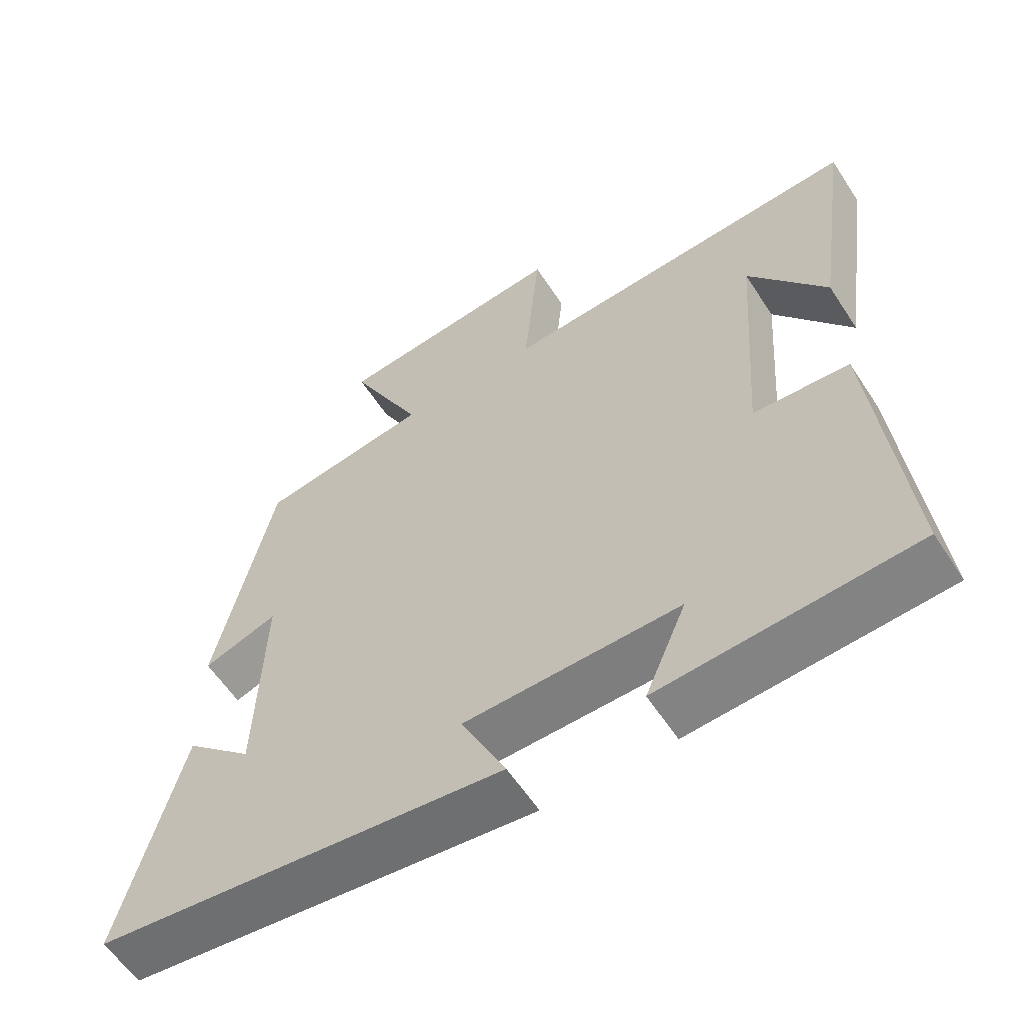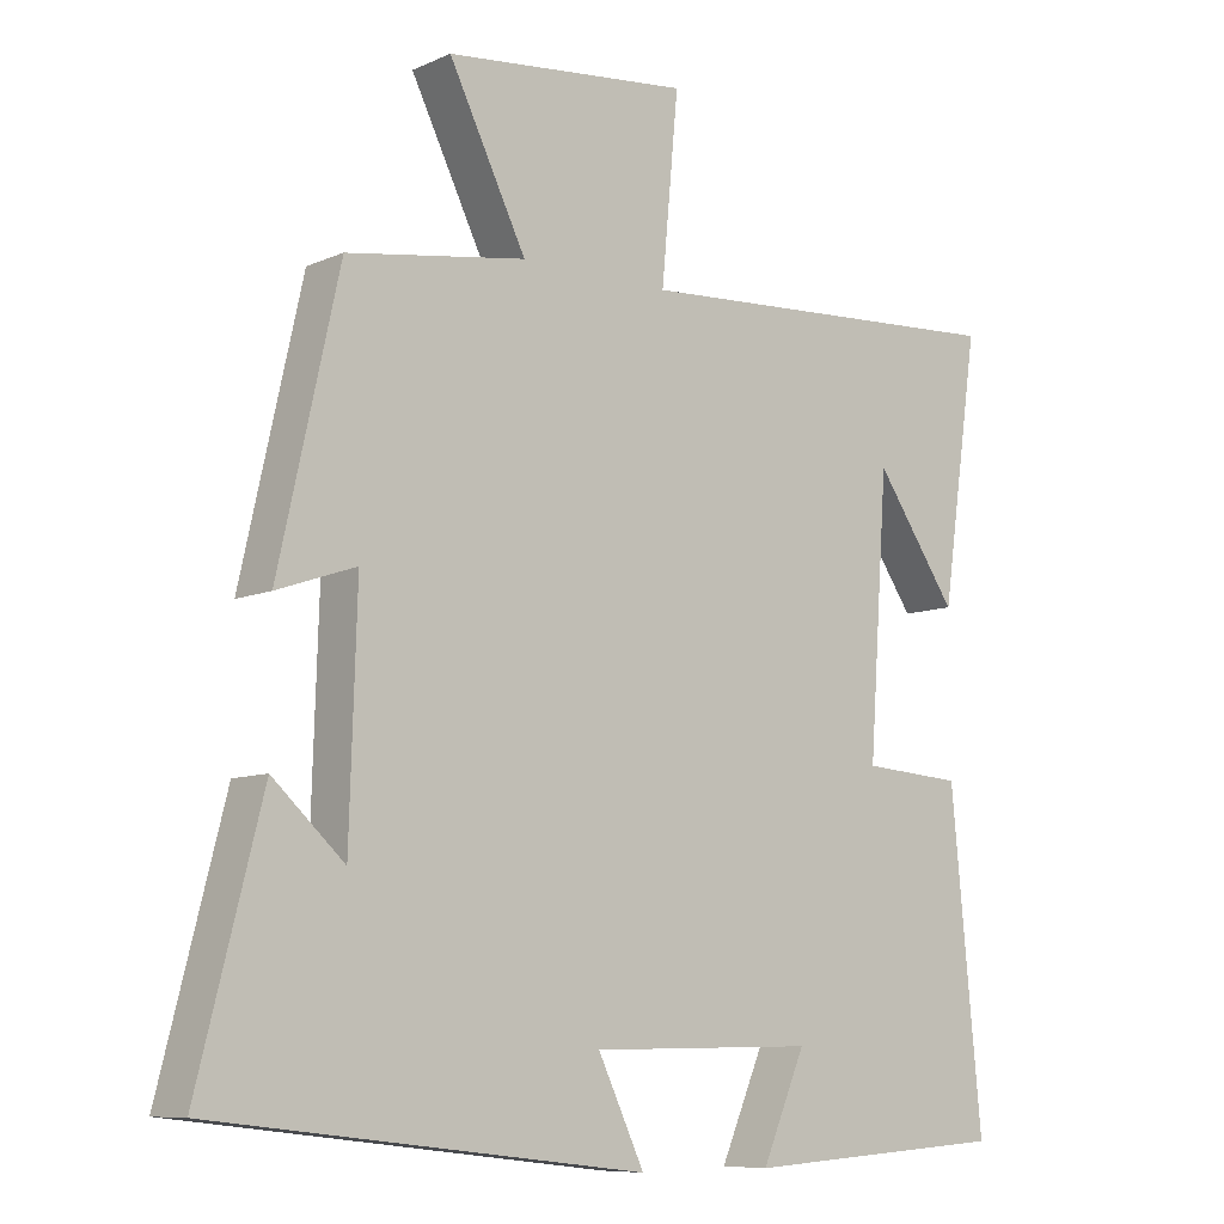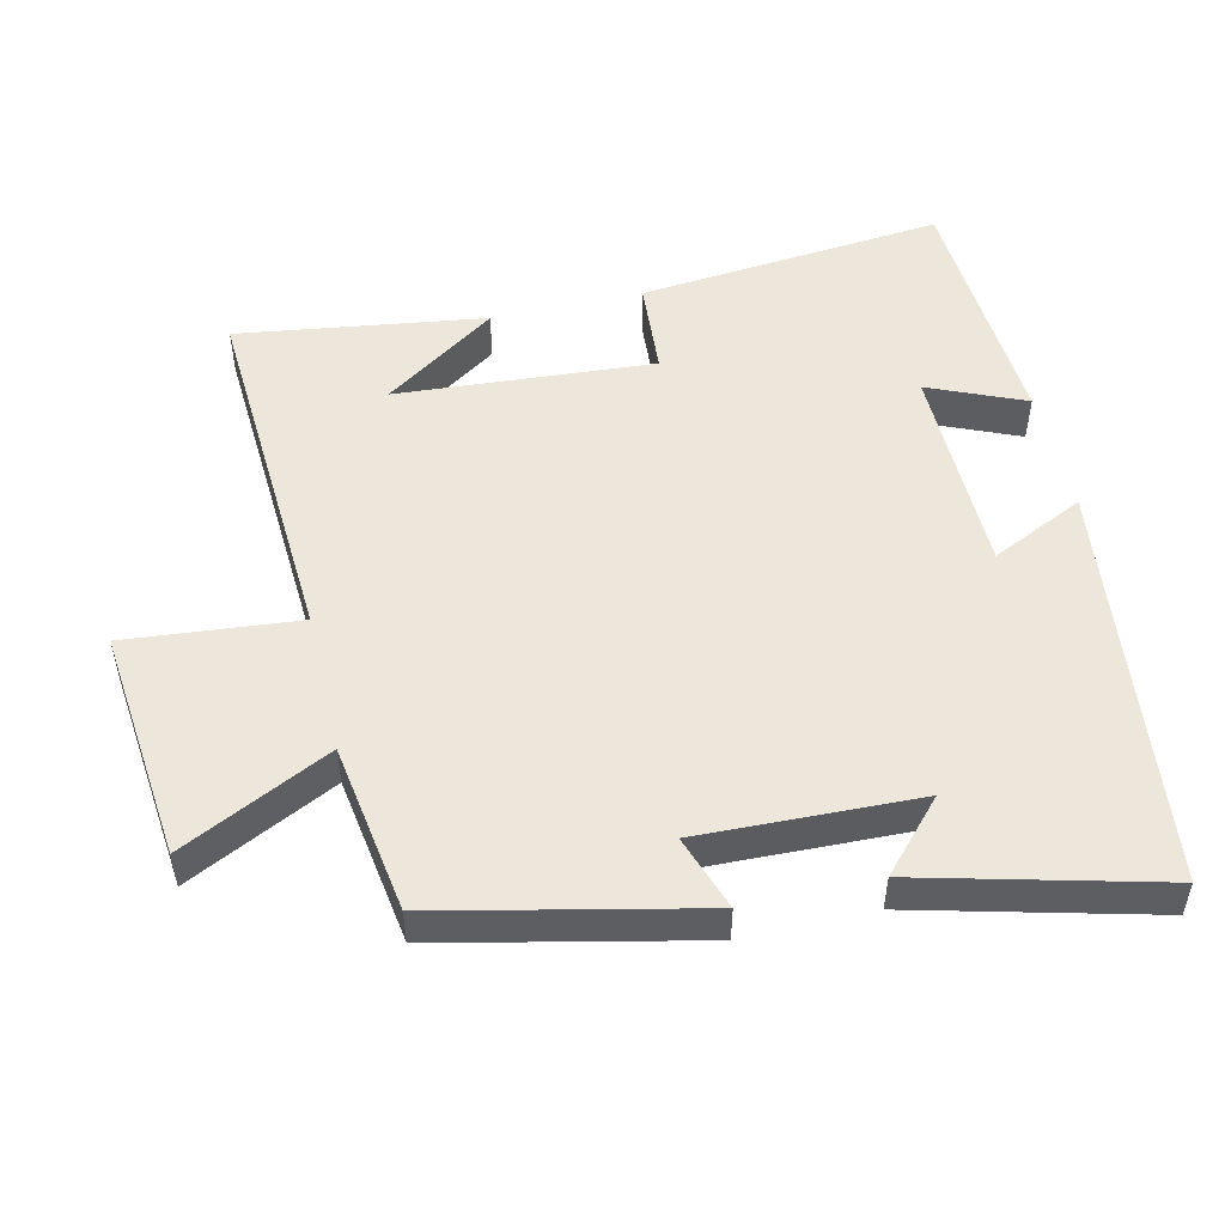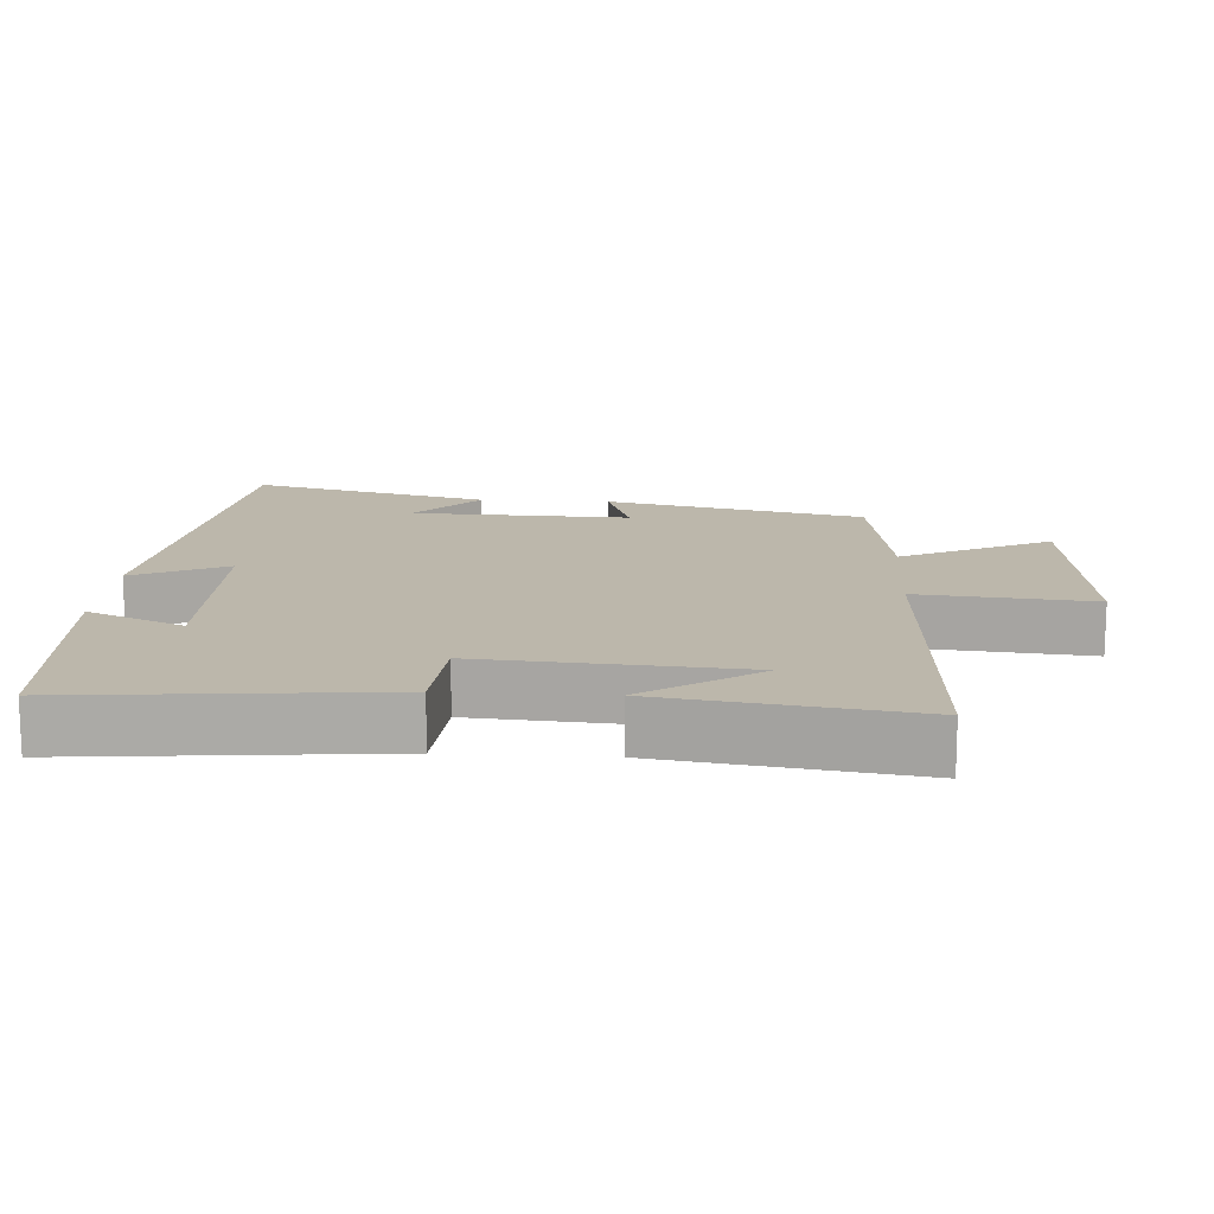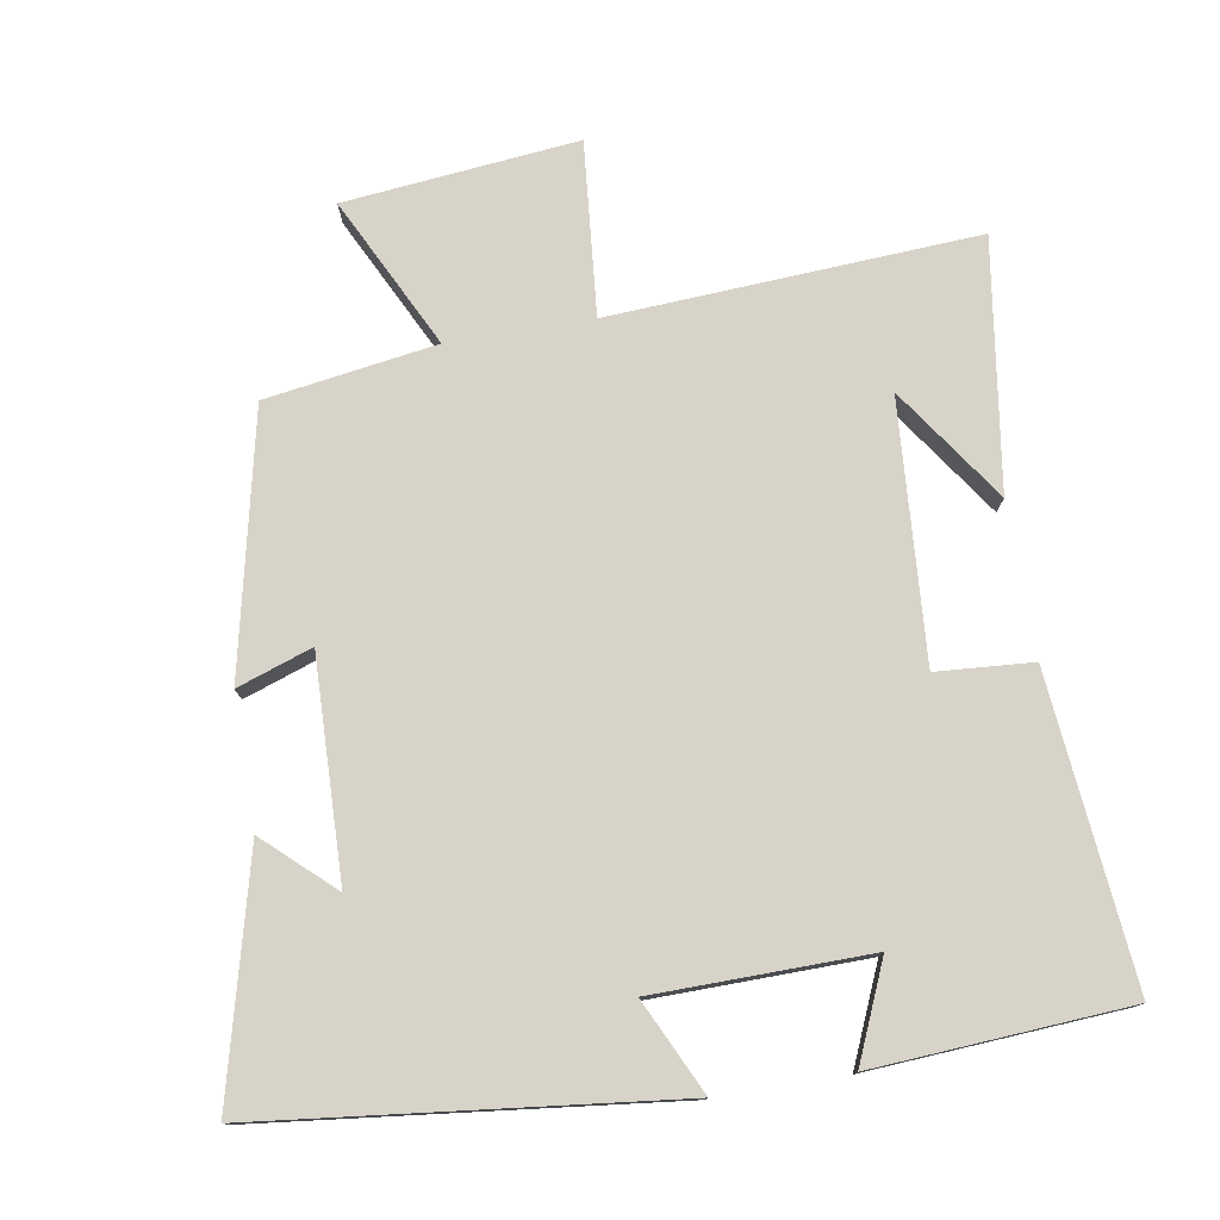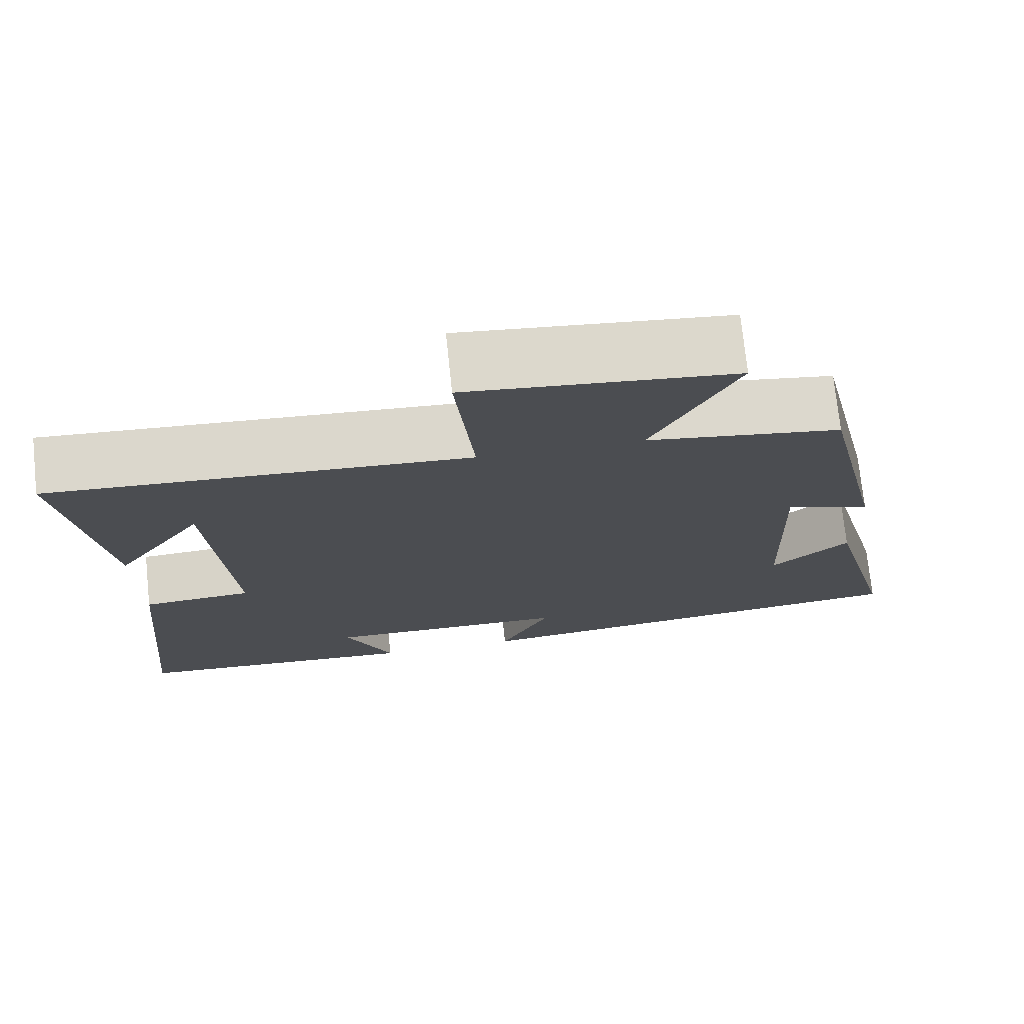
<metadata>
{"format":"obj","ext":"obj","renderer":"f3d","projection":"perspective","resolution":1024,"background":"white","views":[{"elev":-59.0,"azim":-147.1,"up":"+Z"},{"elev":-8.6,"azim":139.7,"up":"+Z"},{"elev":51.2,"azim":76.9,"up":"+Y"},{"elev":14.4,"azim":-86.3,"up":"+Y"},{"elev":77.1,"azim":170.4,"up":"+Y"},{"elev":74.0,"azim":-6.0,"up":"+Z"}]}
</metadata>
<code>
v 0.418 0.07 0.463
v 0.5 0.07 0.094
v 0.393 0.07 0.131
v 0.403 0.07 -0.181
v 0.5 0.07 -0.092
v 0.587 0.07 -0.432
v 0.003 0.07 -0.5
v 0.066 0.07 -0.367
v -0.24 0.07 -0.363
v -0.181 0.07 -0.5
v -0.542 0.07 -0.477
v -0.5 0.07 -0.04
v -0.363 0.07 -0.03
v -0.389 0.07 0.338
v -0.5 0.07 0.176
v -0.551 0.07 0.53
v -0.029 0.07 0.5
v -0.052 0.07 0.747
v 0.28 0.07 0.713
v 0.175 0.07 0.5
v 0.418 0 0.463
v 0.5 0 0.094
v 0.393 0 0.131
v 0.403 0 -0.181
v 0.5 0 -0.092
v 0.587 0 -0.432
v 0.003 0 -0.5
v 0.066 0 -0.367
v -0.24 0 -0.363
v -0.181 0 -0.5
v -0.542 0 -0.477
v -0.5 0 -0.04
v -0.363 0 -0.03
v -0.389 0 0.338
v -0.5 0 0.176
v -0.551 0 0.53
v -0.029 0 0.5
v -0.052 0 0.747
v 0.28 0 0.713
v 0.175 0 0.5
f 17 18 19 20
f 1 2 3
f 20 1 3
f 17 20 3
f 16 17 3 4
f 14 15 16
f 14 16 4
f 13 14 4
f 12 13 4
f 9 10 11 12
f 8 9 12 4
f 7 8 4
f 6 7 4
f 4 5 6
f 40 39 38 37
f 23 22 21
f 23 21 40
f 23 40 37
f 24 23 37 36
f 36 35 34
f 24 36 34
f 24 34 33
f 24 33 32
f 32 31 30 29
f 24 32 29 28
f 24 28 27
f 24 27 26
f 26 25 24
f 1 21 22 2
f 2 22 23 3
f 3 23 24 4
f 4 24 25 5
f 5 25 26 6
f 6 26 27 7
f 7 27 28 8
f 8 28 29 9
f 9 29 30 10
f 10 30 31 11
f 11 31 32 12
f 12 32 33 13
f 13 33 34 14
f 14 34 35 15
f 15 35 36 16
f 16 36 37 17
f 17 37 38 18
f 18 38 39 19
f 19 39 40 20
f 20 40 21 1

</code>
